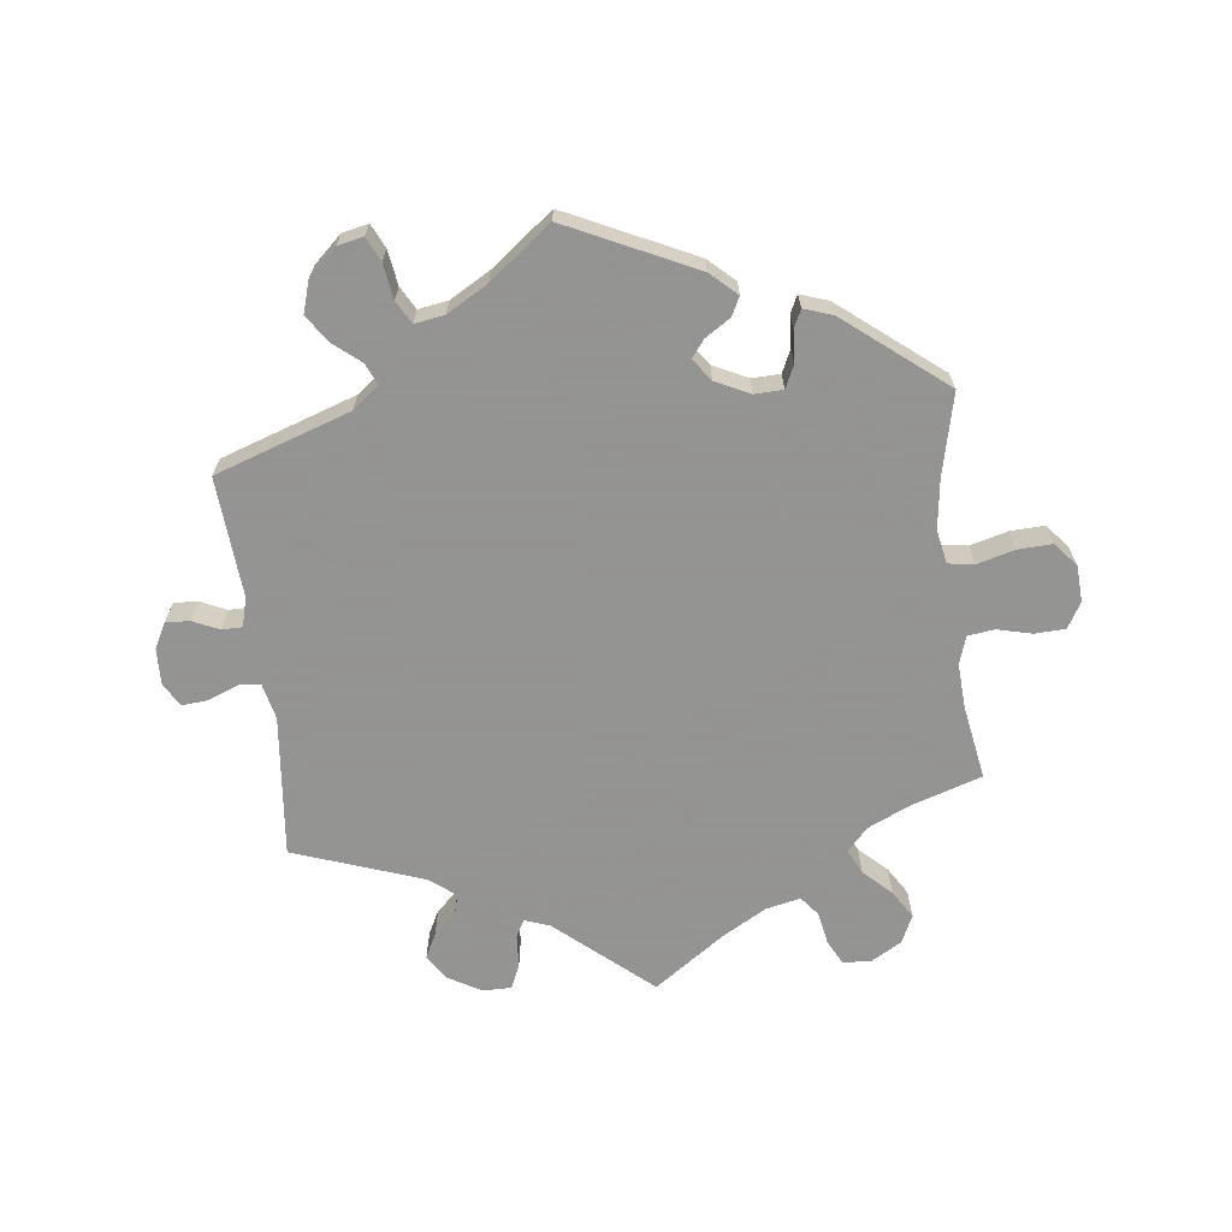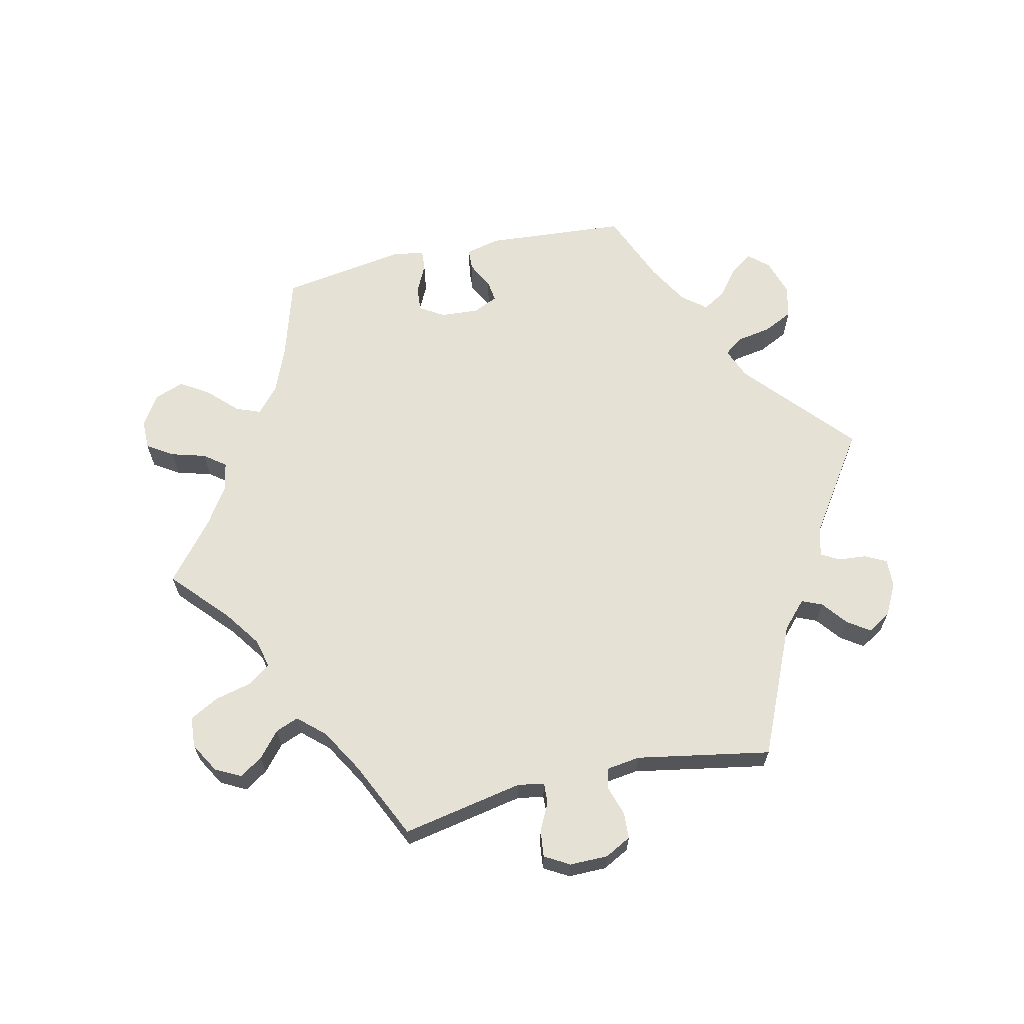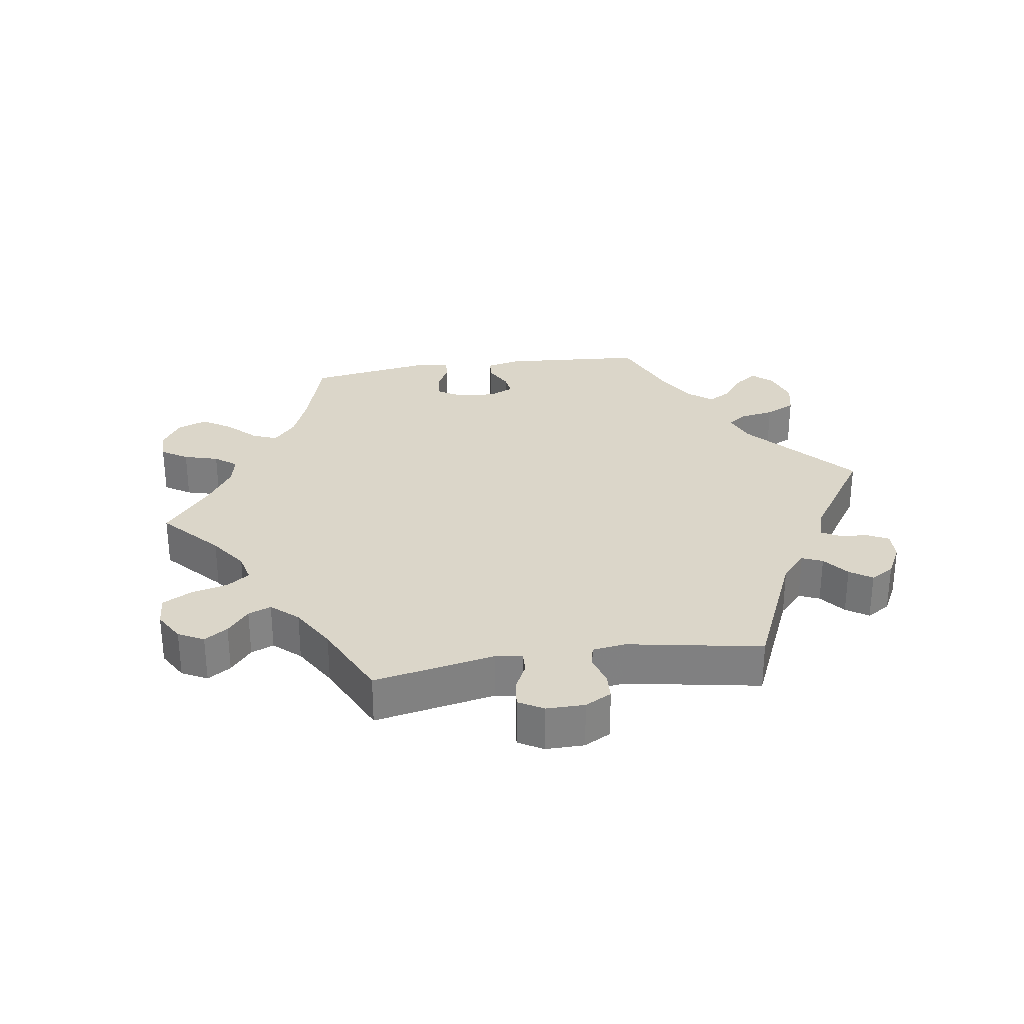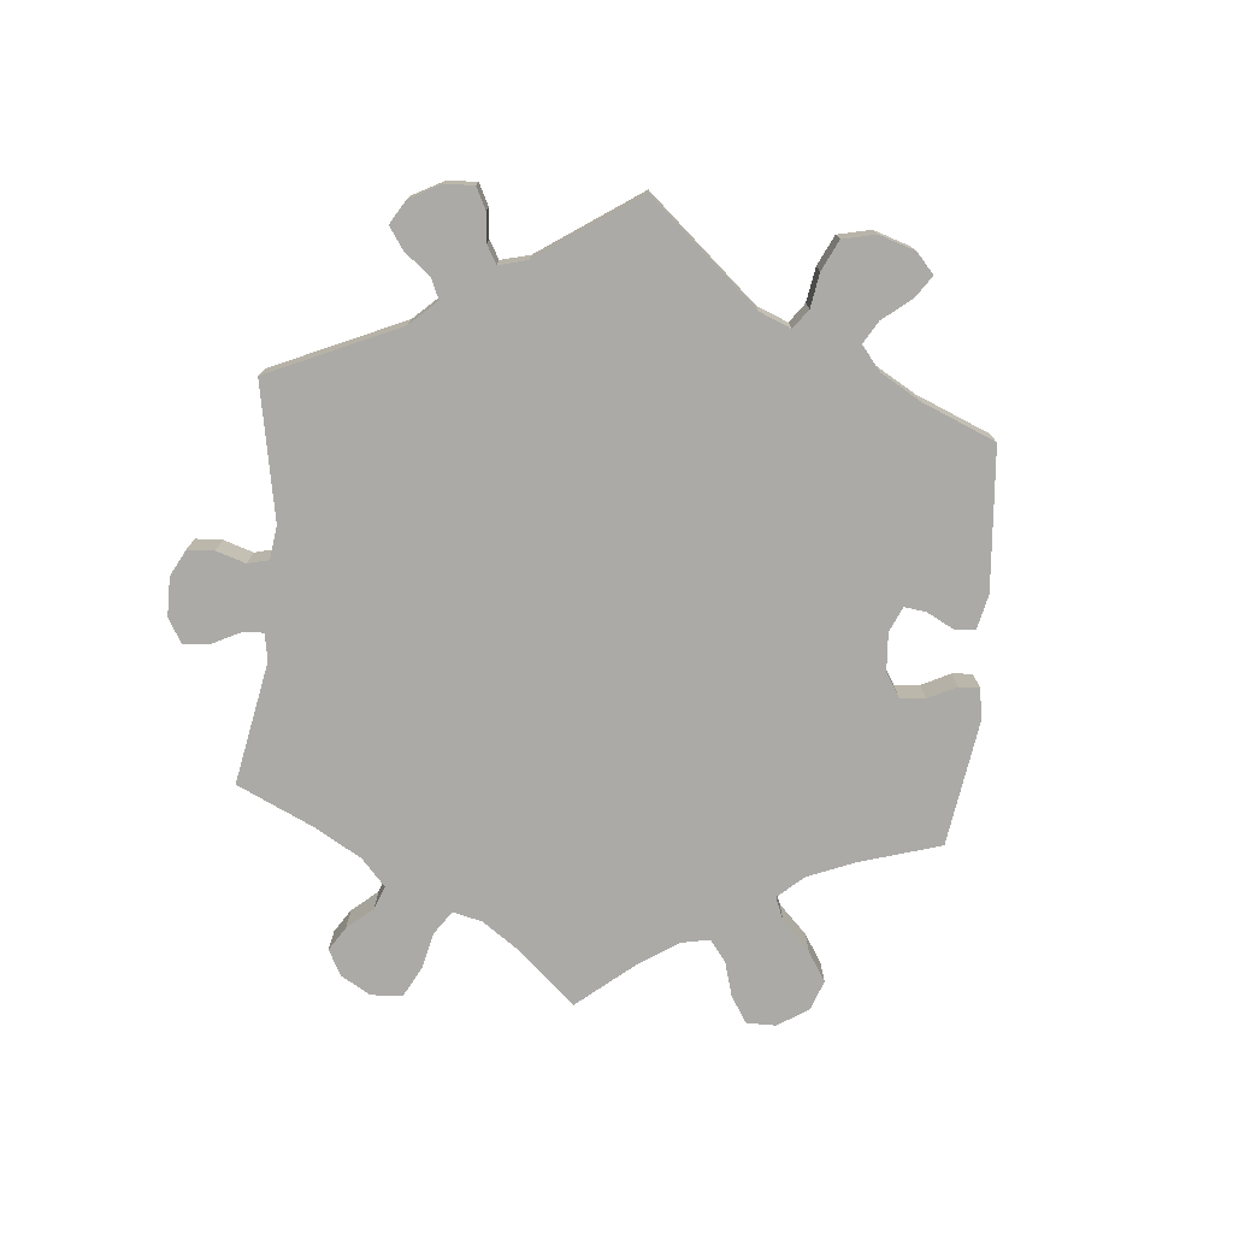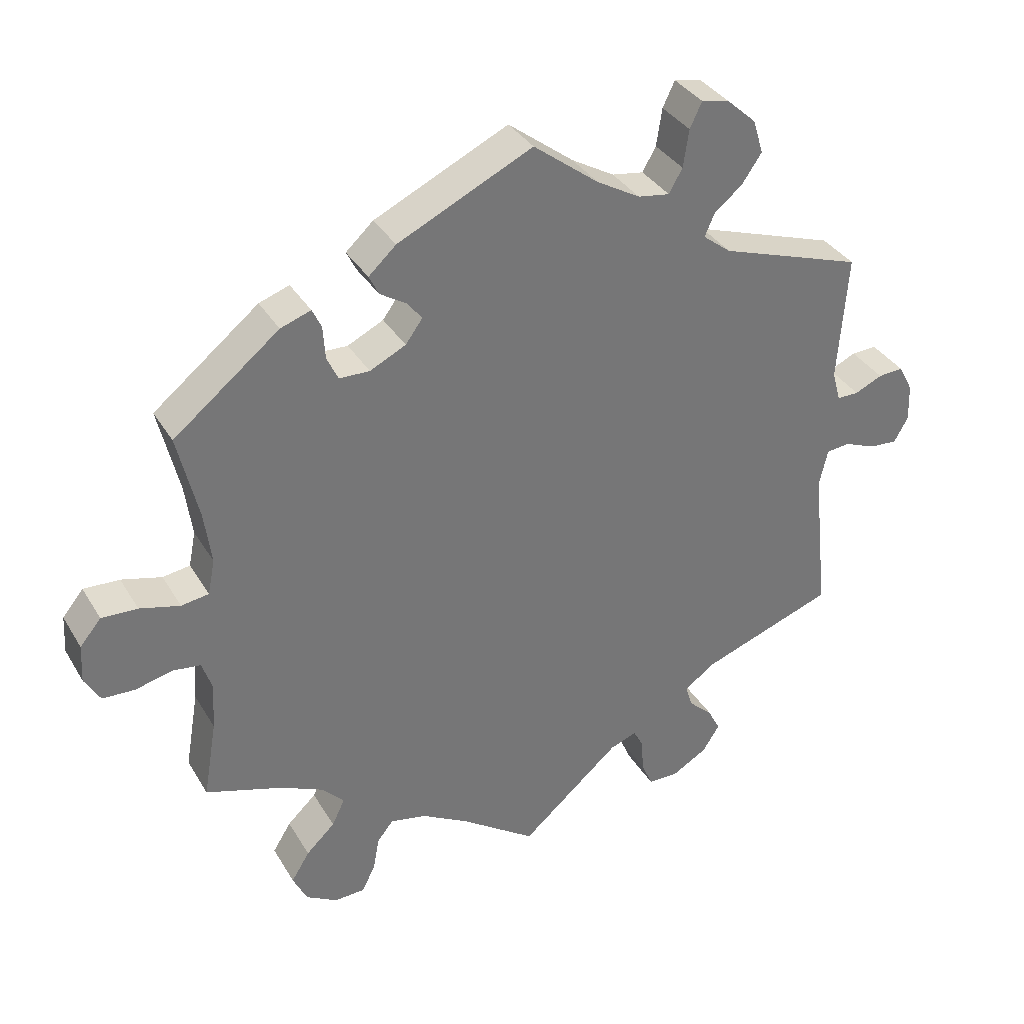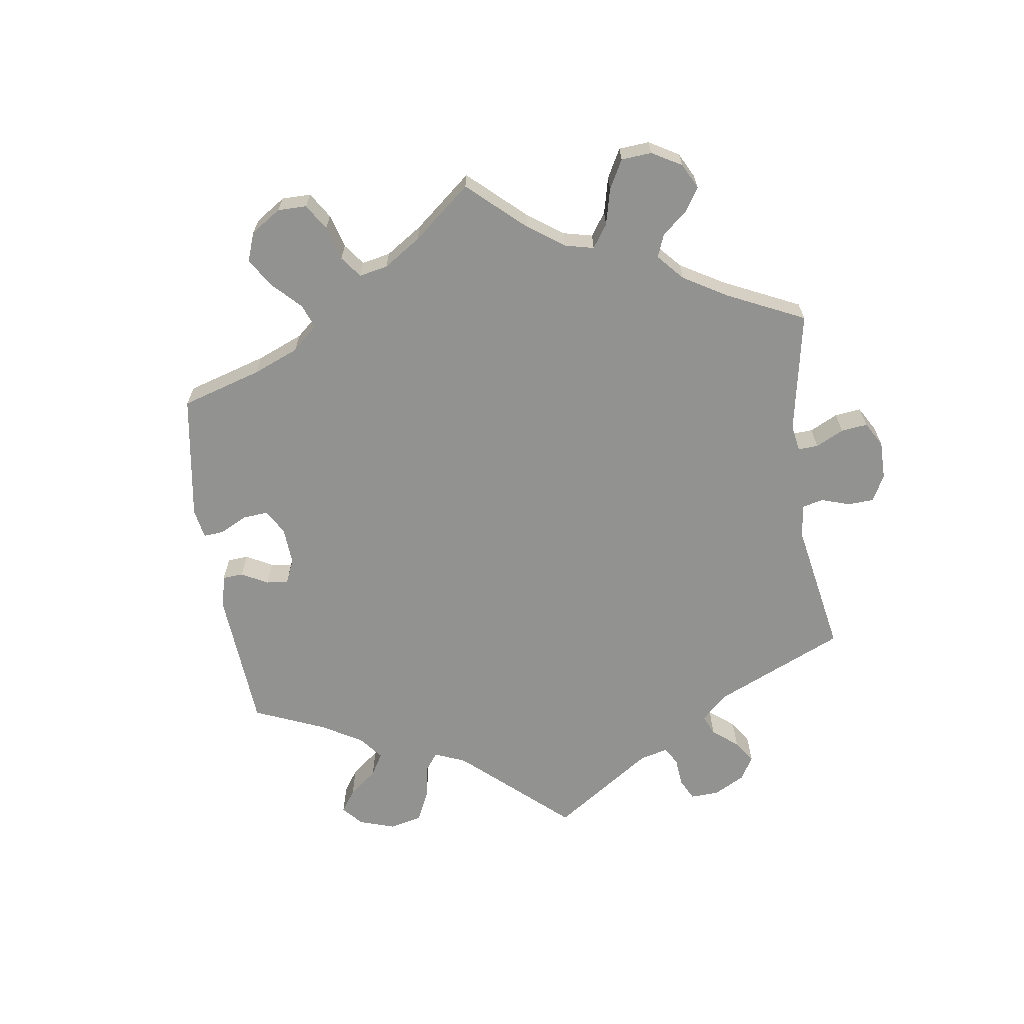
<metadata>
{"format":"obj","ext":"obj","renderer":"f3d","projection":"perspective","resolution":1024,"background":"white","views":[{"elev":-66.9,"azim":7.0,"up":"+Y"},{"elev":65.0,"azim":-162.8,"up":"+Y"},{"elev":29.7,"azim":-158.8,"up":"+Y"},{"elev":-75.9,"azim":-65.2,"up":"+Y"},{"elev":34.9,"azim":153.1,"up":"+Z"},{"elev":-66.2,"azim":128.3,"up":"+Y"}]}
</metadata>
<code>
v -0.141 0.07 -0.456
v -0.179 0.07 -0.442
v -0.193 0.07 -0.469
v -0.196 0.07 -0.516
v -0.212 0.07 -0.553
v -0.255 0.07 -0.553
v -0.305 0.07 -0.524
v -0.329 0.07 -0.486
v -0.311 0.07 -0.451
v -0.277 0.07 -0.42
v -0.268 0.07 -0.389
v -0.308 0.07 -0.358
v -0.501 0.07 -0.289
v -0.478 0.07 -0.077
v -0.49 0.07 -0.024
v -0.523 0.07 -0.02
v -0.568 0.07 -0.038
v -0.608 0.07 -0.041
v -0.628 0.07 -0.005
v -0.626 0.07 0.048
v -0.606 0.07 0.086
v -0.57 0.07 0.084
v -0.531 0.07 0.066
v -0.5 0.07 0.066
v -0.488 0.07 0.109
v -0.501 0.07 0.289
v -0.298 0.07 0.357
v -0.258 0.07 0.388
v -0.272 0.07 0.42
v -0.312 0.07 0.453
v -0.34 0.07 0.494
v -0.325 0.07 0.542
v -0.283 0.07 0.58
v -0.244 0.07 0.588
v -0.227 0.07 0.552
v -0.219 0.07 0.499
v -0.2 0.07 0.465
v -0.155 0.07 0.472
v -0.094 0.07 0.507
v -0.001 0.07 0.578
v 0.19 0.07 0.487
v 0.229 0.07 0.451
v 0.215 0.07 0.423
v 0.177 0.07 0.399
v 0.157 0.07 0.373
v 0.181 0.07 0.34
v 0.232 0.07 0.315
v 0.275 0.07 0.316
v 0.291 0.07 0.35
v 0.294 0.07 0.397
v 0.307 0.07 0.424
v 0.35 0.07 0.409
v 0.5 0.07 0.289
v 0.471 0.07 0.166
v 0.461 0.07 0.092
v 0.471 0.07 0.042
v 0.51 0.07 0.036
v 0.567 0.07 0.051
v 0.618 0.07 0.053
v 0.648 0.07 0.017
v 0.651 0.07 -0.037
v 0.629 0.07 -0.075
v 0.583 0.07 -0.077
v 0.531 0.07 -0.064
v 0.491 0.07 -0.069
v 0.477 0.07 -0.111
v 0.481 0.07 -0.178
v 0.5 0.07 -0.289
v 0.391 0.07 -0.324
v 0.33 0.07 -0.352
v 0.299 0.07 -0.385
v 0.317 0.07 -0.423
v 0.358 0.07 -0.462
v 0.384 0.07 -0.504
v 0.364 0.07 -0.546
v 0.319 0.07 -0.572
v 0.276 0.07 -0.57
v 0.257 0.07 -0.533
v 0.248 0.07 -0.484
v 0.225 0.07 -0.455
v 0.173 0.07 -0.466
v 0.106 0.07 -0.504
v 0 0.07 -0.578
v -0.141 0 -0.456
v -0.179 0 -0.442
v -0.193 0 -0.469
v -0.196 0 -0.516
v -0.212 0 -0.553
v -0.255 0 -0.553
v -0.305 0 -0.524
v -0.329 0 -0.486
v -0.311 0 -0.451
v -0.277 0 -0.42
v -0.268 0 -0.389
v -0.308 0 -0.358
v -0.501 0 -0.289
v -0.478 0 -0.077
v -0.49 0 -0.024
v -0.523 0 -0.02
v -0.568 0 -0.038
v -0.608 0 -0.041
v -0.628 0 -0.005
v -0.626 0 0.048
v -0.606 0 0.086
v -0.57 0 0.084
v -0.531 0 0.066
v -0.5 0 0.066
v -0.488 0 0.109
v -0.501 0 0.289
v -0.298 0 0.357
v -0.258 0 0.388
v -0.272 0 0.42
v -0.312 0 0.453
v -0.34 0 0.494
v -0.325 0 0.542
v -0.283 0 0.58
v -0.244 0 0.588
v -0.227 0 0.552
v -0.219 0 0.499
v -0.2 0 0.465
v -0.155 0 0.472
v -0.094 0 0.507
v -0.001 0 0.578
v 0.19 0 0.487
v 0.229 0 0.451
v 0.215 0 0.423
v 0.177 0 0.399
v 0.157 0 0.373
v 0.181 0 0.34
v 0.232 0 0.315
v 0.275 0 0.316
v 0.291 0 0.35
v 0.294 0 0.397
v 0.307 0 0.424
v 0.35 0 0.409
v 0.5 0 0.289
v 0.471 0 0.166
v 0.461 0 0.092
v 0.471 0 0.042
v 0.51 0 0.036
v 0.567 0 0.051
v 0.618 0 0.053
v 0.648 0 0.017
v 0.651 0 -0.037
v 0.629 0 -0.075
v 0.583 0 -0.077
v 0.531 0 -0.064
v 0.491 0 -0.069
v 0.477 0 -0.111
v 0.481 0 -0.178
v 0.5 0 -0.289
v 0.391 0 -0.324
v 0.33 0 -0.352
v 0.299 0 -0.385
v 0.317 0 -0.423
v 0.358 0 -0.462
v 0.384 0 -0.504
v 0.364 0 -0.546
v 0.319 0 -0.572
v 0.276 0 -0.57
v 0.257 0 -0.533
v 0.248 0 -0.484
v 0.225 0 -0.455
v 0.173 0 -0.466
v 0.106 0 -0.504
v 0 0 -0.578
f 82 83 1
f 81 82 1 2
f 80 81 2
f 76 77 78 79
f 76 79 80
f 75 76 80
f 72 73 74 75
f 71 72 75 80
f 70 71 80 2
f 67 68 69
f 66 67 69 70
f 65 66 70 2
f 61 62 63 64
f 61 64 65
f 60 61 65
f 57 58 59 60
f 57 60 65
f 56 57 65 2
f 51 52 53 54
f 49 50 51 54
f 48 49 54 55
f 47 48 55 56
f 41 42 43 44
f 39 40 41 44
f 38 39 44 45
f 37 38 45 46
f 33 34 35 36
f 33 36 37
f 32 33 37
f 29 30 31 32
f 28 29 32 37
f 25 26 27
f 24 25 27 28
f 20 21 22 23
f 20 23 24
f 19 20 24
f 16 17 18 19
f 15 16 19 24
f 14 15 24 28
f 12 13 14 28
f 7 8 9 10
f 7 10 11
f 6 7 11
f 3 4 5 6
f 2 3 6 11
f 37 46 47 56
f 12 28 37 56
f 2 11 12 56
f 84 166 165
f 85 84 165 164
f 85 164 163
f 162 161 160 159
f 163 162 159
f 163 159 158
f 158 157 156 155
f 163 158 155 154
f 85 163 154 153
f 152 151 150
f 153 152 150 149
f 85 153 149 148
f 147 146 145 144
f 148 147 144
f 148 144 143
f 143 142 141 140
f 148 143 140
f 85 148 140 139
f 137 136 135 134
f 137 134 133 132
f 138 137 132 131
f 139 138 131 130
f 127 126 125 124
f 127 124 123 122
f 128 127 122 121
f 129 128 121 120
f 119 118 117 116
f 120 119 116
f 120 116 115
f 115 114 113 112
f 120 115 112 111
f 110 109 108
f 111 110 108 107
f 106 105 104 103
f 107 106 103
f 107 103 102
f 102 101 100 99
f 107 102 99 98
f 111 107 98 97
f 111 97 96 95
f 93 92 91 90
f 94 93 90
f 94 90 89
f 89 88 87 86
f 94 89 86 85
f 139 130 129 120
f 139 120 111 95
f 139 95 94 85
f 1 84 85 2
f 2 85 86 3
f 3 86 87 4
f 4 87 88 5
f 5 88 89 6
f 6 89 90 7
f 7 90 91 8
f 8 91 92 9
f 9 92 93 10
f 10 93 94 11
f 11 94 95 12
f 12 95 96 13
f 13 96 97 14
f 14 97 98 15
f 15 98 99 16
f 16 99 100 17
f 17 100 101 18
f 18 101 102 19
f 19 102 103 20
f 20 103 104 21
f 21 104 105 22
f 22 105 106 23
f 23 106 107 24
f 24 107 108 25
f 25 108 109 26
f 26 109 110 27
f 27 110 111 28
f 28 111 112 29
f 29 112 113 30
f 30 113 114 31
f 31 114 115 32
f 32 115 116 33
f 33 116 117 34
f 34 117 118 35
f 35 118 119 36
f 36 119 120 37
f 37 120 121 38
f 38 121 122 39
f 39 122 123 40
f 40 123 124 41
f 41 124 125 42
f 42 125 126 43
f 43 126 127 44
f 44 127 128 45
f 45 128 129 46
f 46 129 130 47
f 47 130 131 48
f 48 131 132 49
f 49 132 133 50
f 50 133 134 51
f 51 134 135 52
f 52 135 136 53
f 53 136 137 54
f 54 137 138 55
f 55 138 139 56
f 56 139 140 57
f 57 140 141 58
f 58 141 142 59
f 59 142 143 60
f 60 143 144 61
f 61 144 145 62
f 62 145 146 63
f 63 146 147 64
f 64 147 148 65
f 65 148 149 66
f 66 149 150 67
f 67 150 151 68
f 68 151 152 69
f 69 152 153 70
f 70 153 154 71
f 71 154 155 72
f 72 155 156 73
f 73 156 157 74
f 74 157 158 75
f 75 158 159 76
f 76 159 160 77
f 77 160 161 78
f 78 161 162 79
f 79 162 163 80
f 80 163 164 81
f 81 164 165 82
f 82 165 166 83
f 83 166 84 1

</code>
